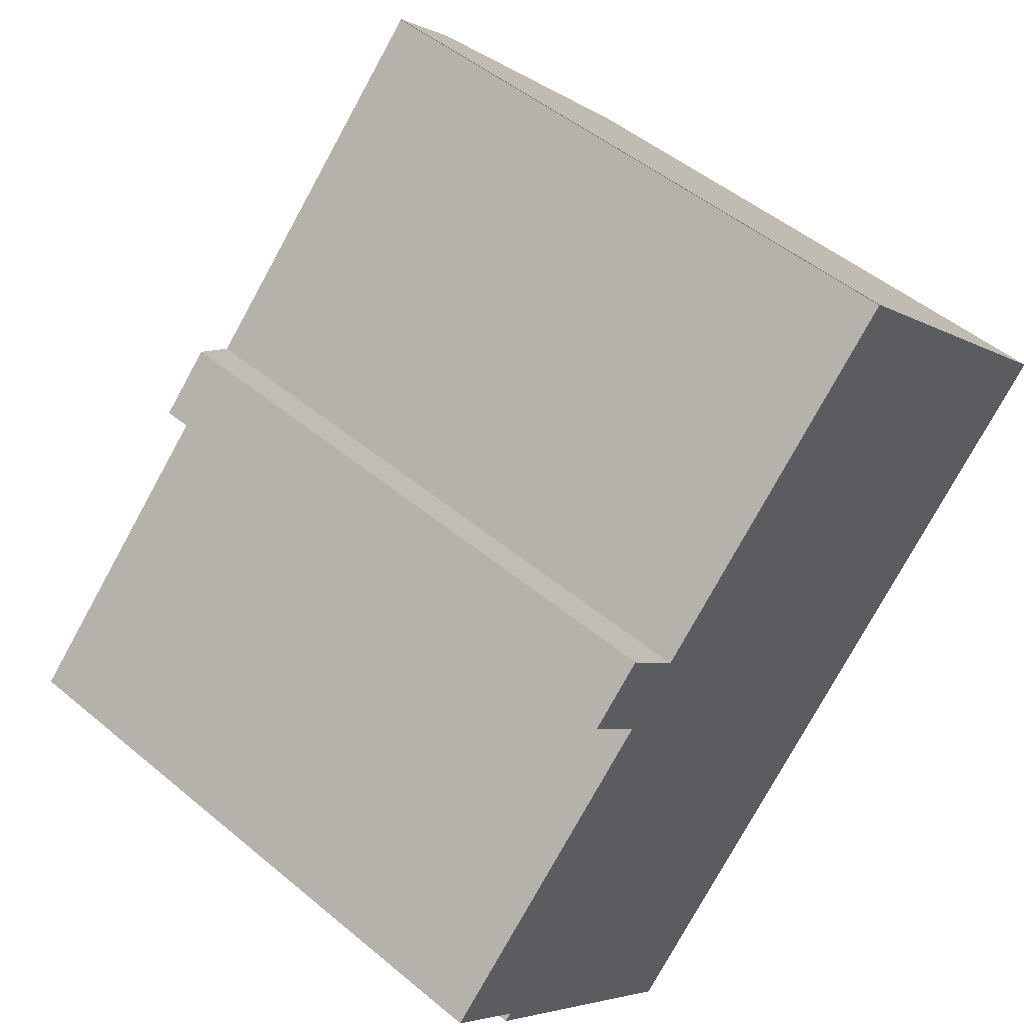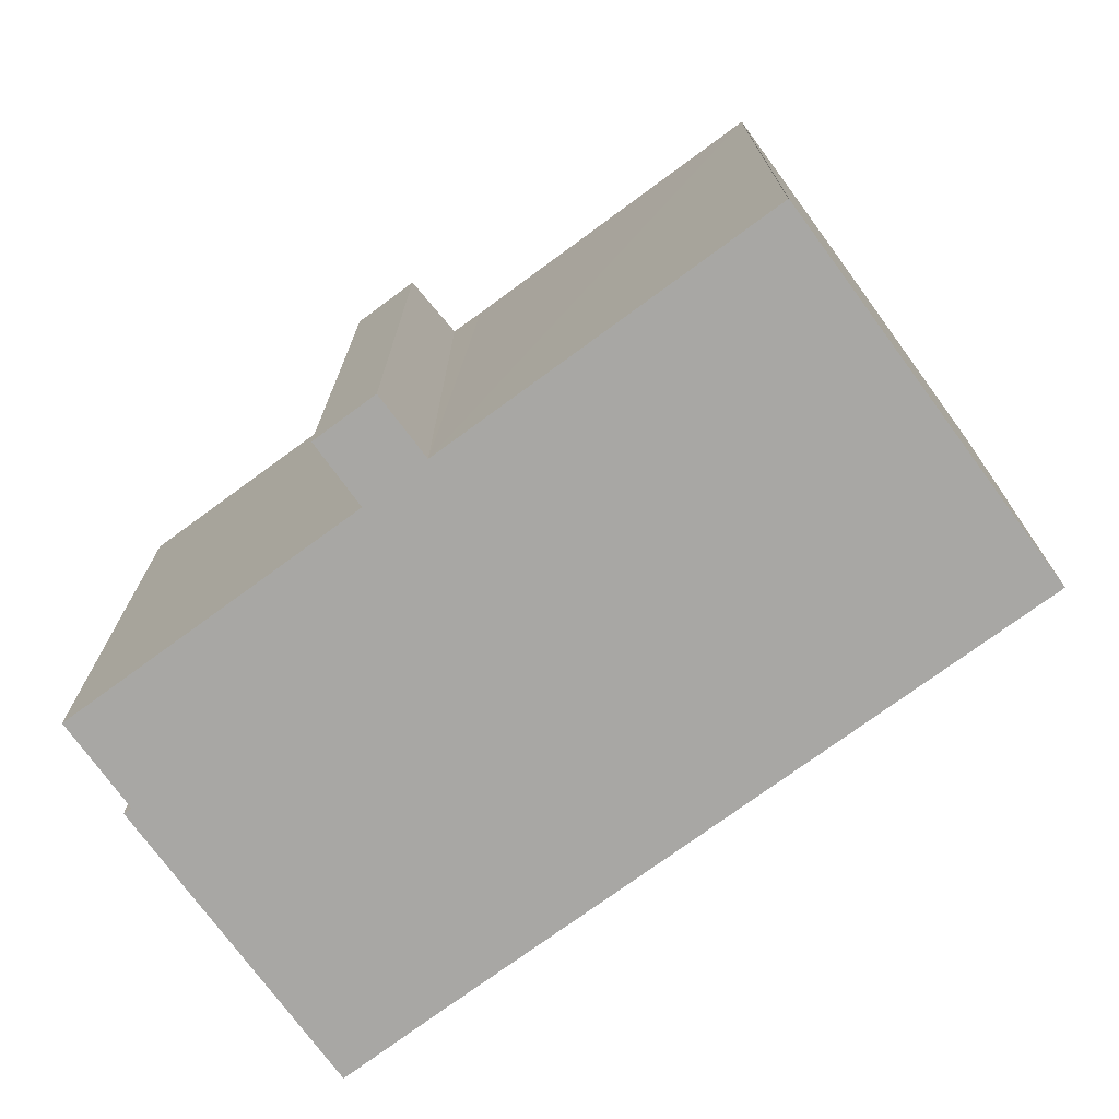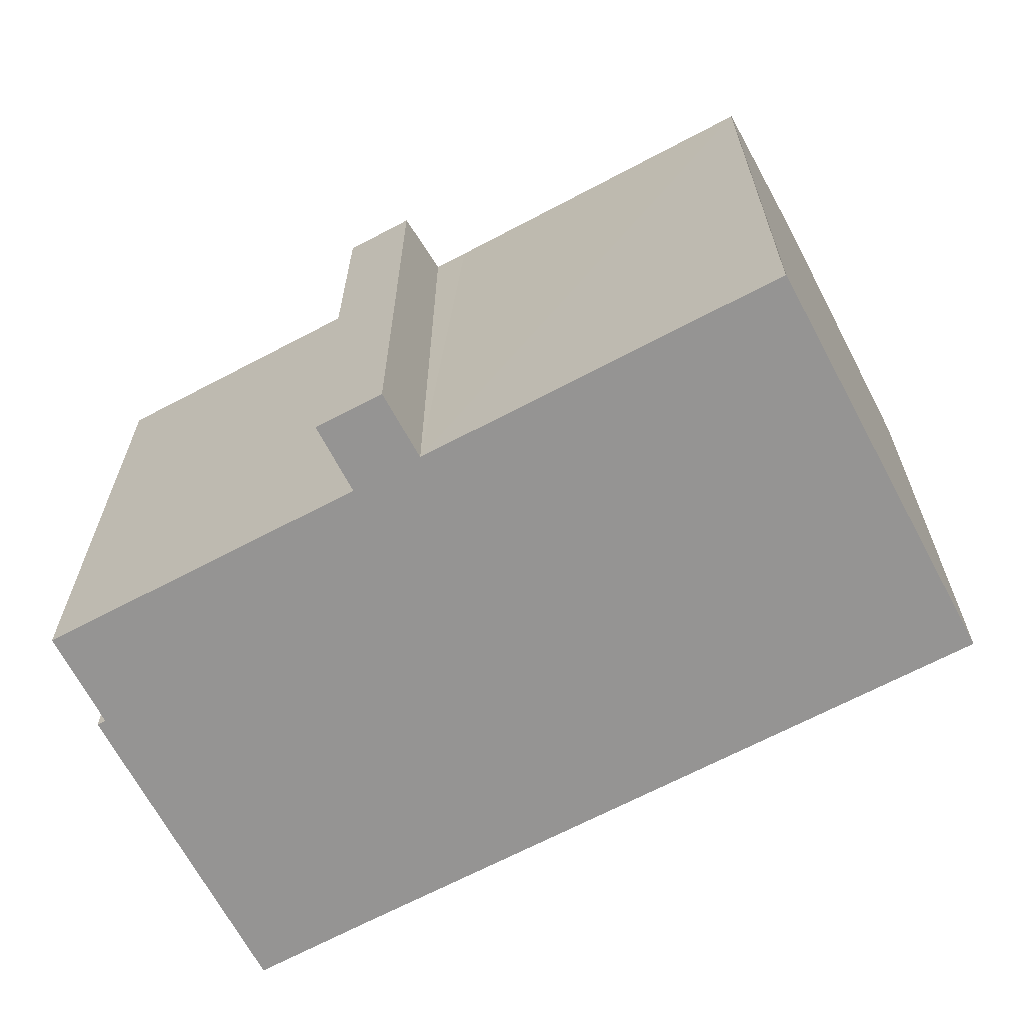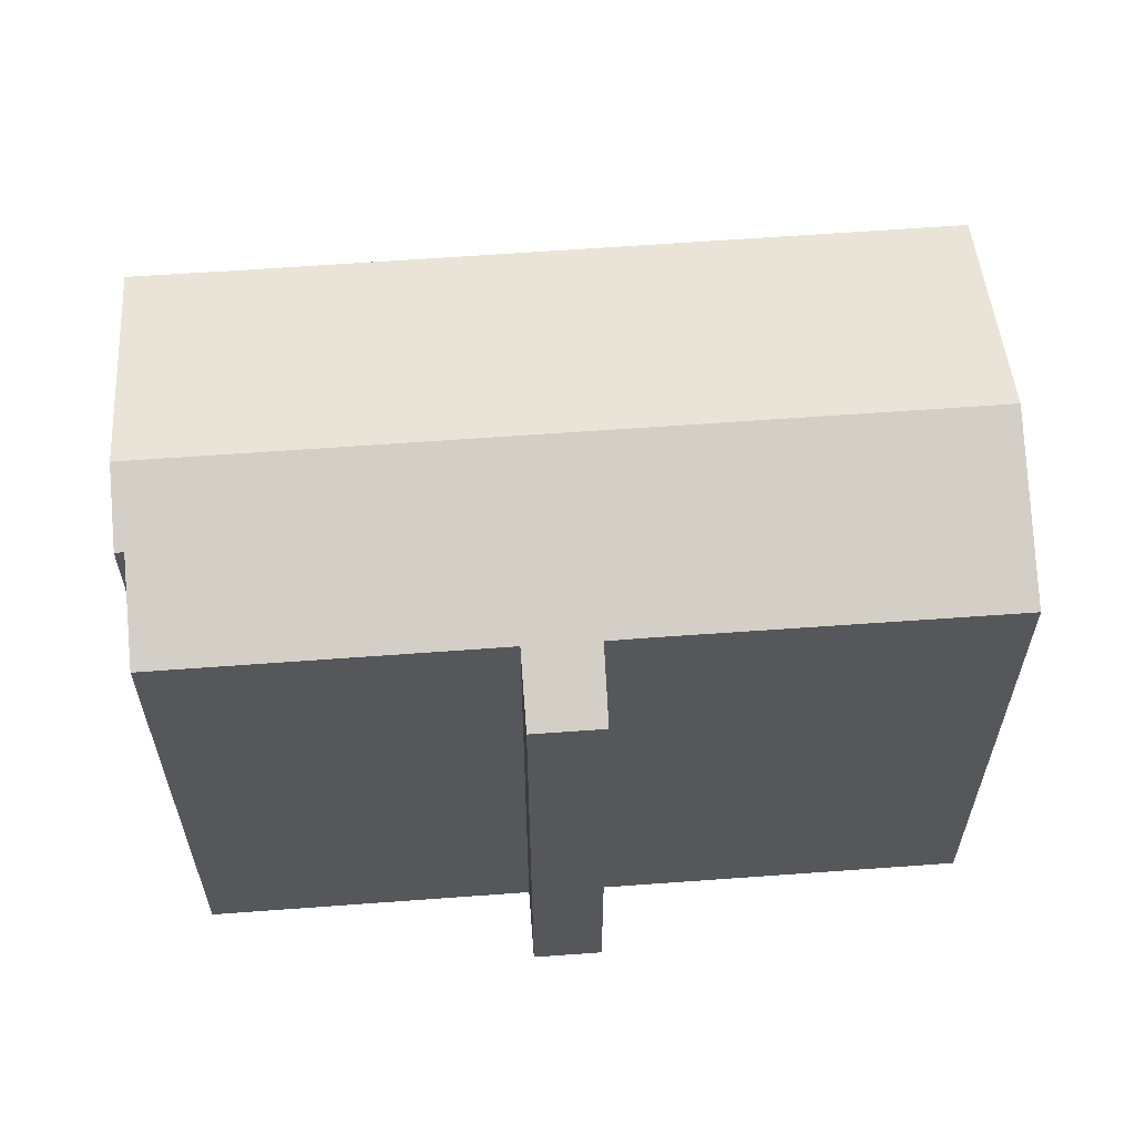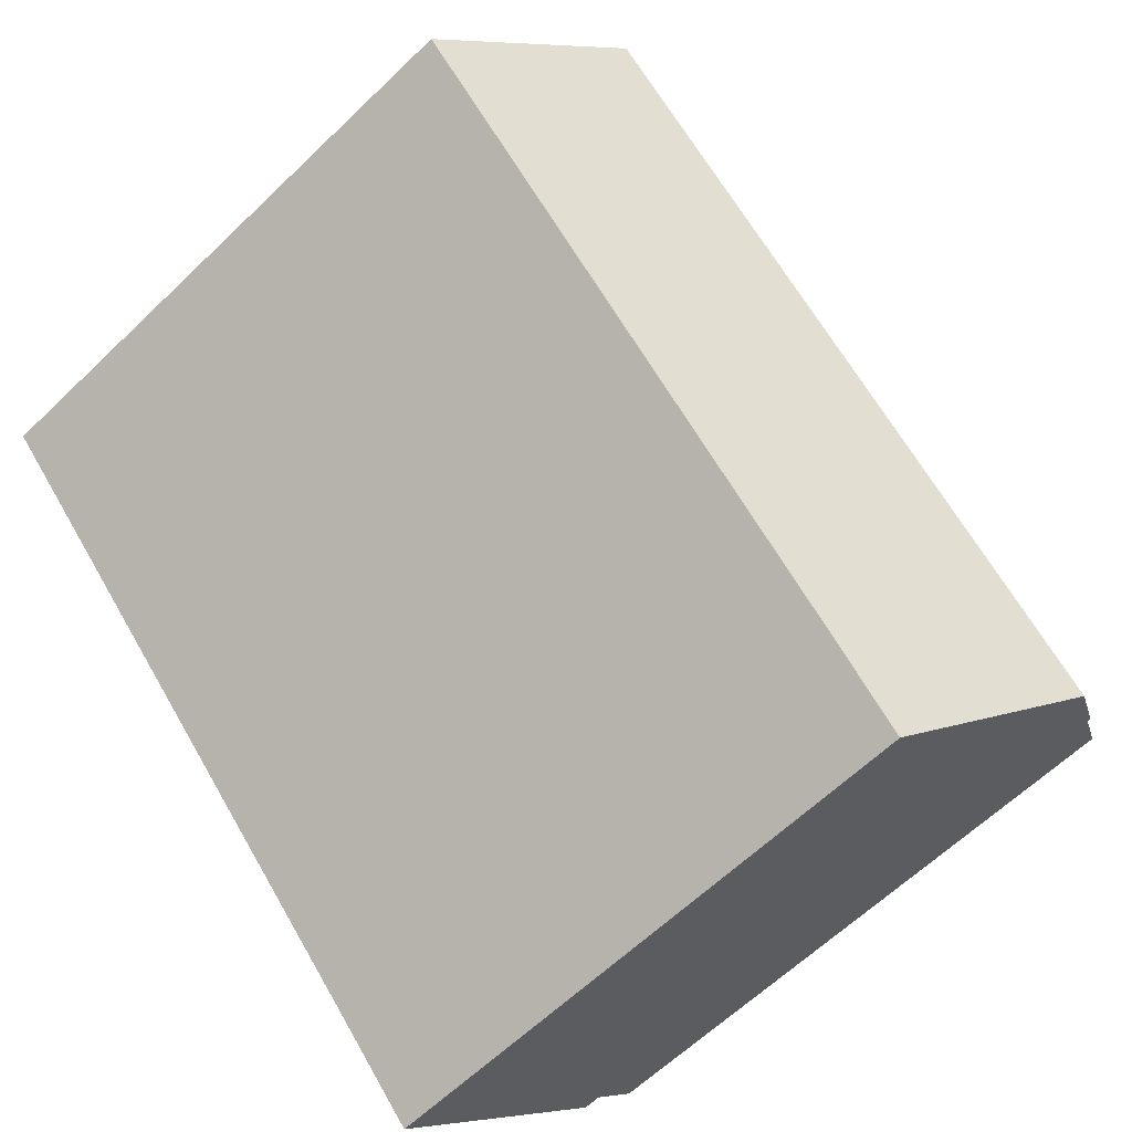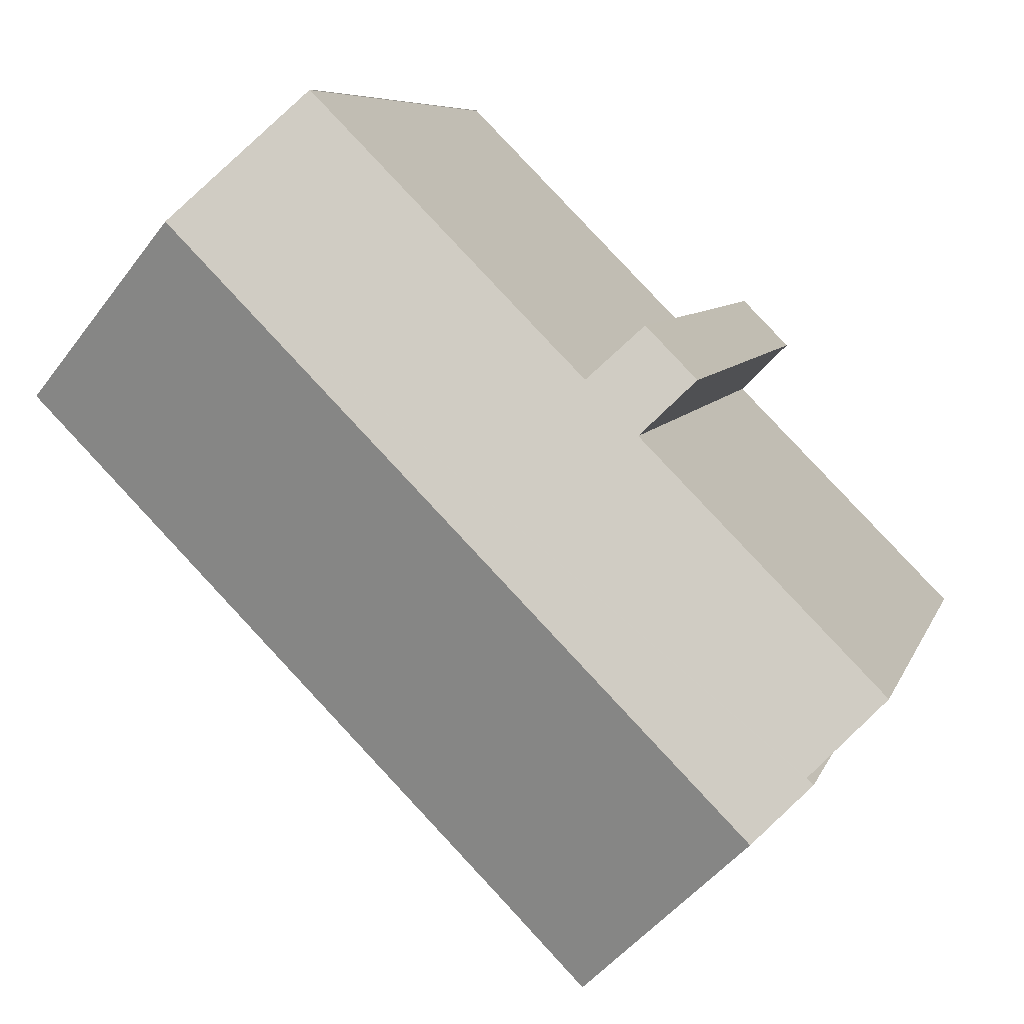
<metadata>
{"format":"obj","ext":"obj","renderer":"f3d","projection":"perspective","resolution":1024,"background":"white","views":[{"elev":48.7,"azim":-47.0,"up":"+Z"},{"elev":-74.6,"azim":-8.9,"up":"+Y"},{"elev":-67.1,"azim":-17.2,"up":"+Y"},{"elev":62.7,"azim":-49.4,"up":"+Y"},{"elev":-61.4,"azim":134.5,"up":"+Z"},{"elev":7.1,"azim":-165.6,"up":"+Z"}]}
</metadata>
<code>
v  19.97 19.44 12.79
v  16.31 17.69 16.41
v  16.31 17.69 16.43
v  25.12 16.97 7.665
v  3.456 19.44 -3.823
v  11.06 16.98 -6.447
v  8.854 16.97 -8.695
v  8.616 16.97 -8.935
v  6.917 16.97 9.963
v  8.437 17.69 8.492
v  6.02 16.97 9.058
v  2.912 19.18 -3.284
v  1.868 18.68 -2.249
v  2.061 18.68 -2.068
v  0 17.69 1.083e-15
v  1.651 17.69 1.658
v  6.949 17.69 6.978
v  5.449 16.97 8.482
v  9.165 17.69 9.211
v  9.523 17.69 9.572
v  5.449 -5.194e-16 8.482
v  6.917 -6.101e-16 9.963
v  6.02 -5.546e-16 9.058
v  8.437 -5.2e-16 8.492
v  16.31 -1.005e-15 16.41
v  9.165 -5.64e-16 9.211
v  9.523 -5.861e-16 9.572
v  2.061 1.266e-16 -2.068
v  1.868 1.377e-16 -2.249
v  0 0 0
v  6.949 -4.273e-16 6.978
v  1.651 -1.015e-16 1.658
v  16.31 -1.006e-15 16.43
v  25.12 -4.693e-16 7.665
v  19.97 -7.831e-16 12.79
v  11.06 3.948e-16 -6.447
v  8.854 5.324e-16 -8.695
v  8.616 5.471e-16 -8.935
v  3.456 2.341e-16 -3.823
v  2.912 2.011e-16 -3.284
g defaultobject
f 1 2 3
f 4 5 1
f 5 4 6
f 5 6 7
f 5 7 8
f 9 10 11
f 12 1 5
f 1 12 13
f 1 13 14
f 1 14 15
f 1 15 16
f 1 16 17
f 1 17 10
f 10 17 18
f 10 18 11
f 1 10 19
f 1 19 20
f 1 20 2
f 21 11 18
f 11 21 9
f 9 21 22
f 22 21 23
f 24 19 10
f 19 24 20
f 20 24 2
f 2 24 25
f 25 24 26
f 25 26 27
f 13 28 14
f 28 13 29
f 30 16 15
f 16 30 17
f 17 30 31
f 31 30 32
f 9 24 10
f 24 9 22
f 3 4 1
f 4 3 33
f 4 33 34
f 34 33 35
f 25 3 2
f 3 25 33
f 34 6 4
f 6 34 36
f 6 36 7
f 7 36 8
f 8 36 37
f 8 37 38
f 38 5 8
f 5 38 12
f 12 38 13
f 13 38 29
f 29 38 39
f 29 39 40
f 31 18 17
f 18 31 21
f 28 15 14
f 15 28 30
f 37 39 38
f 39 37 36
f 39 36 40
f 40 36 29
f 29 36 28
f 28 36 30
f 30 36 32
f 32 36 34
f 32 34 31
f 31 34 21
f 21 34 24
f 21 24 23
f 24 34 26
f 26 34 27
f 27 34 25
f 25 34 35
f 25 35 33
f 22 23 24

</code>
